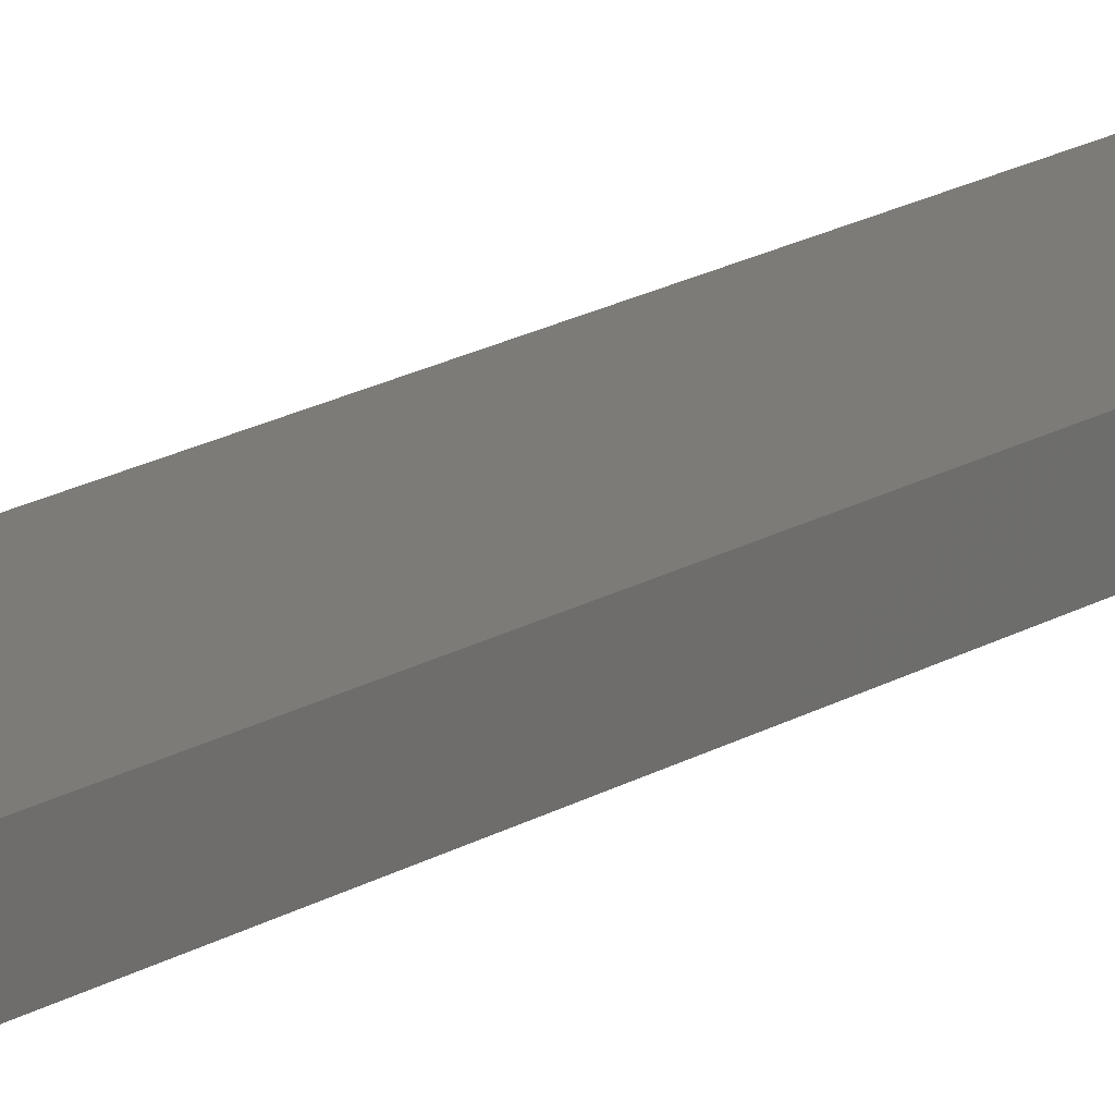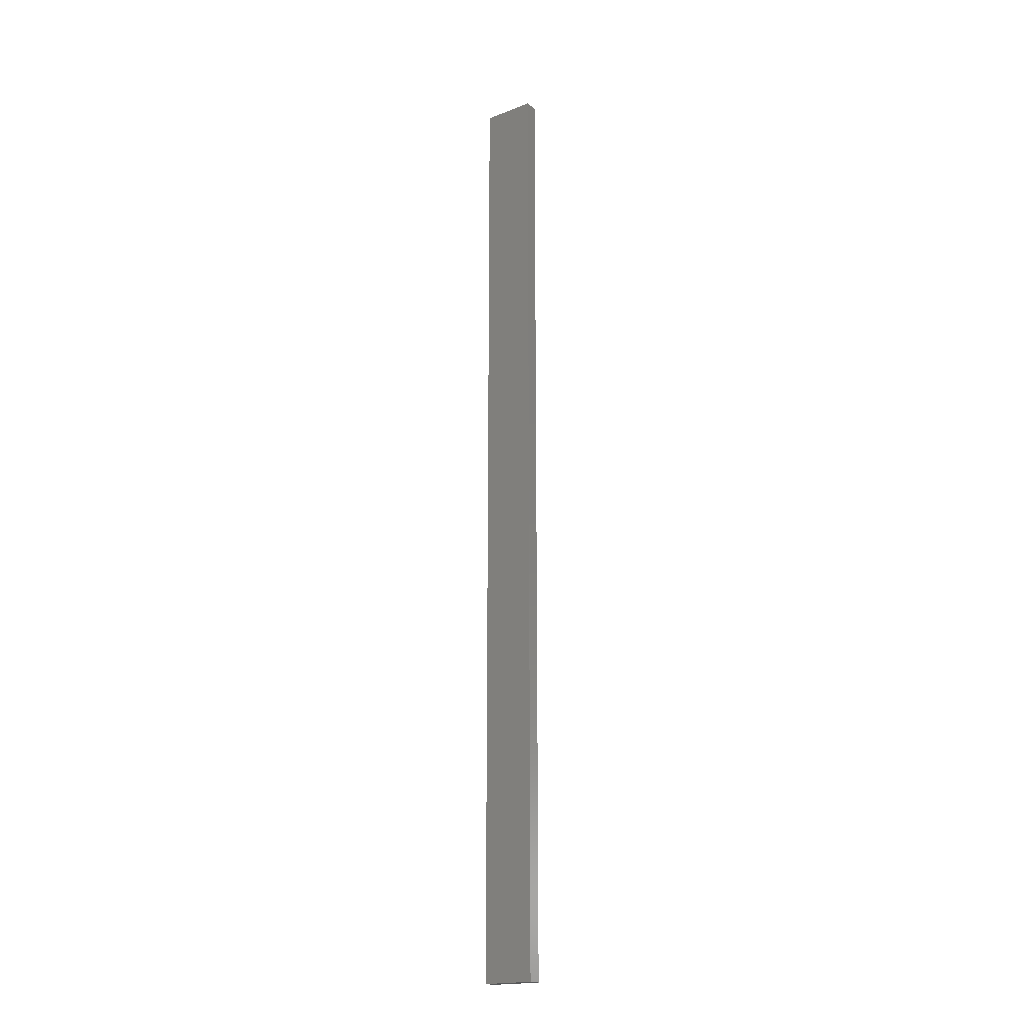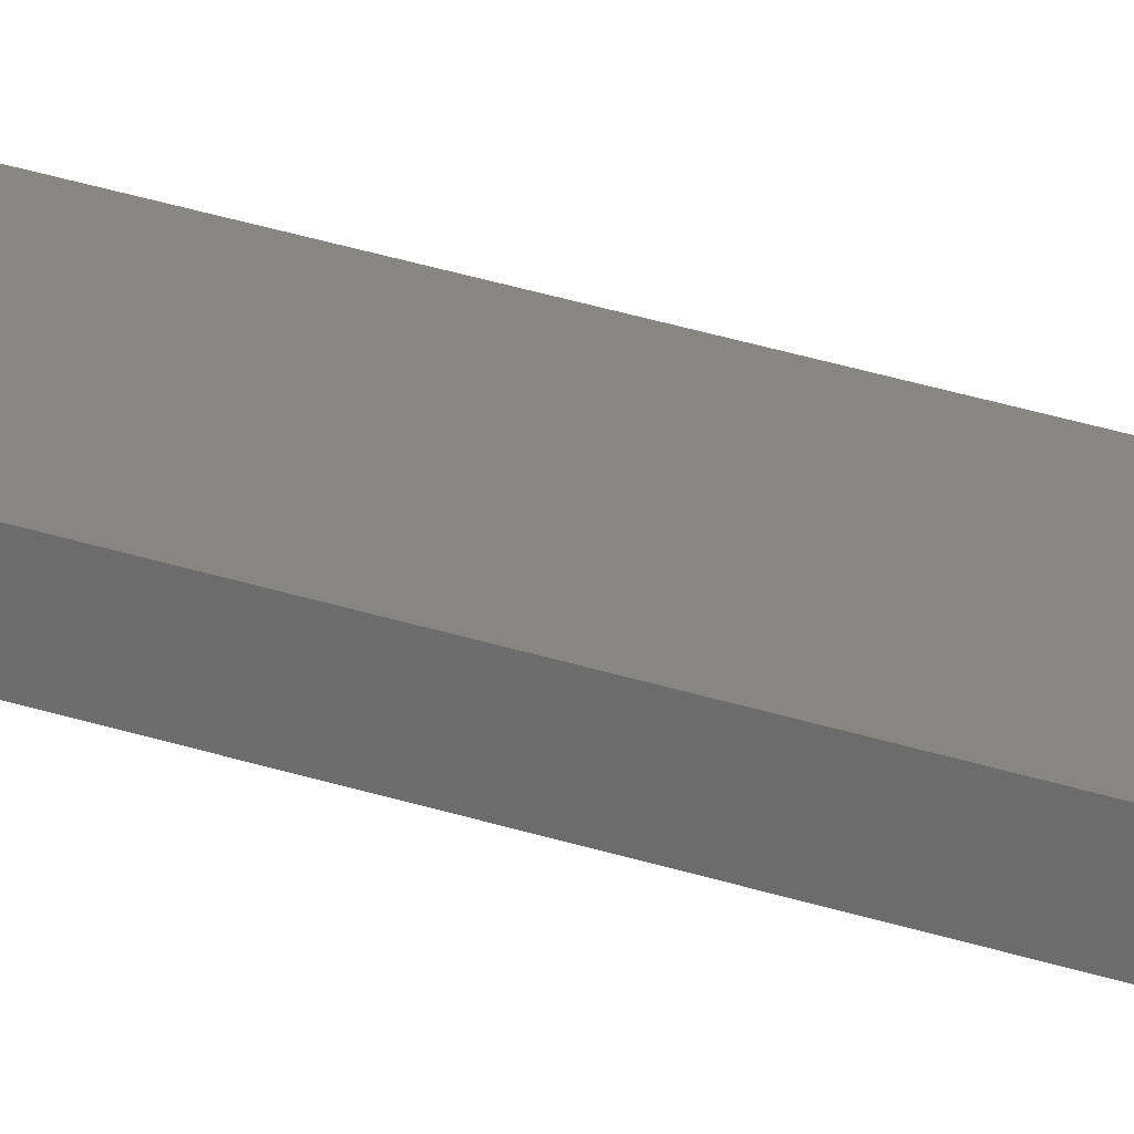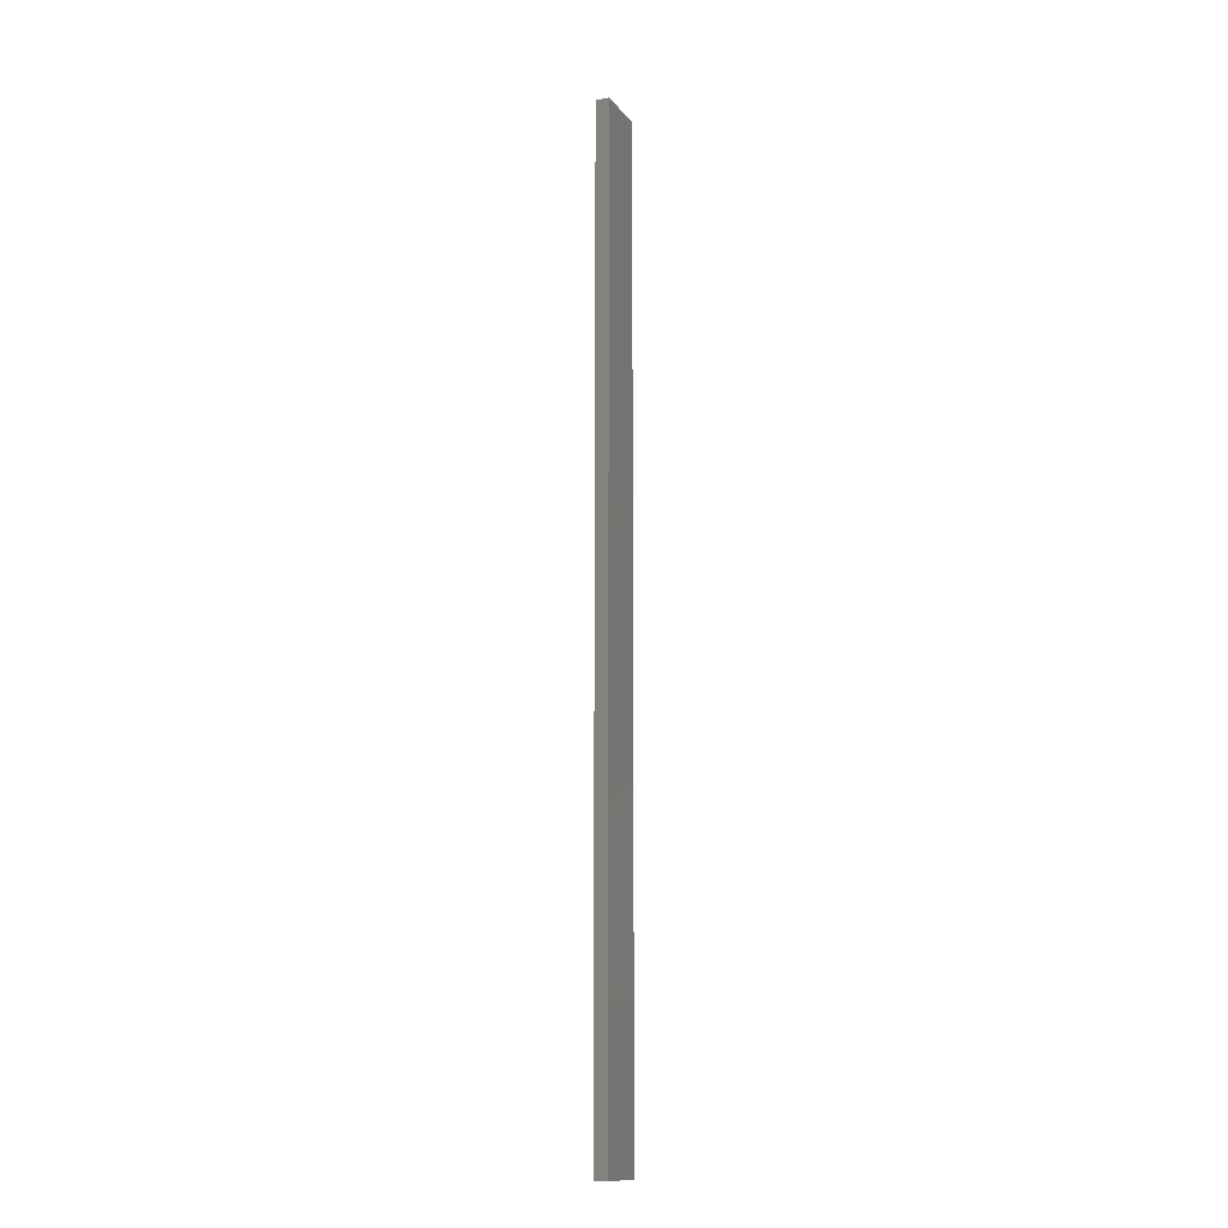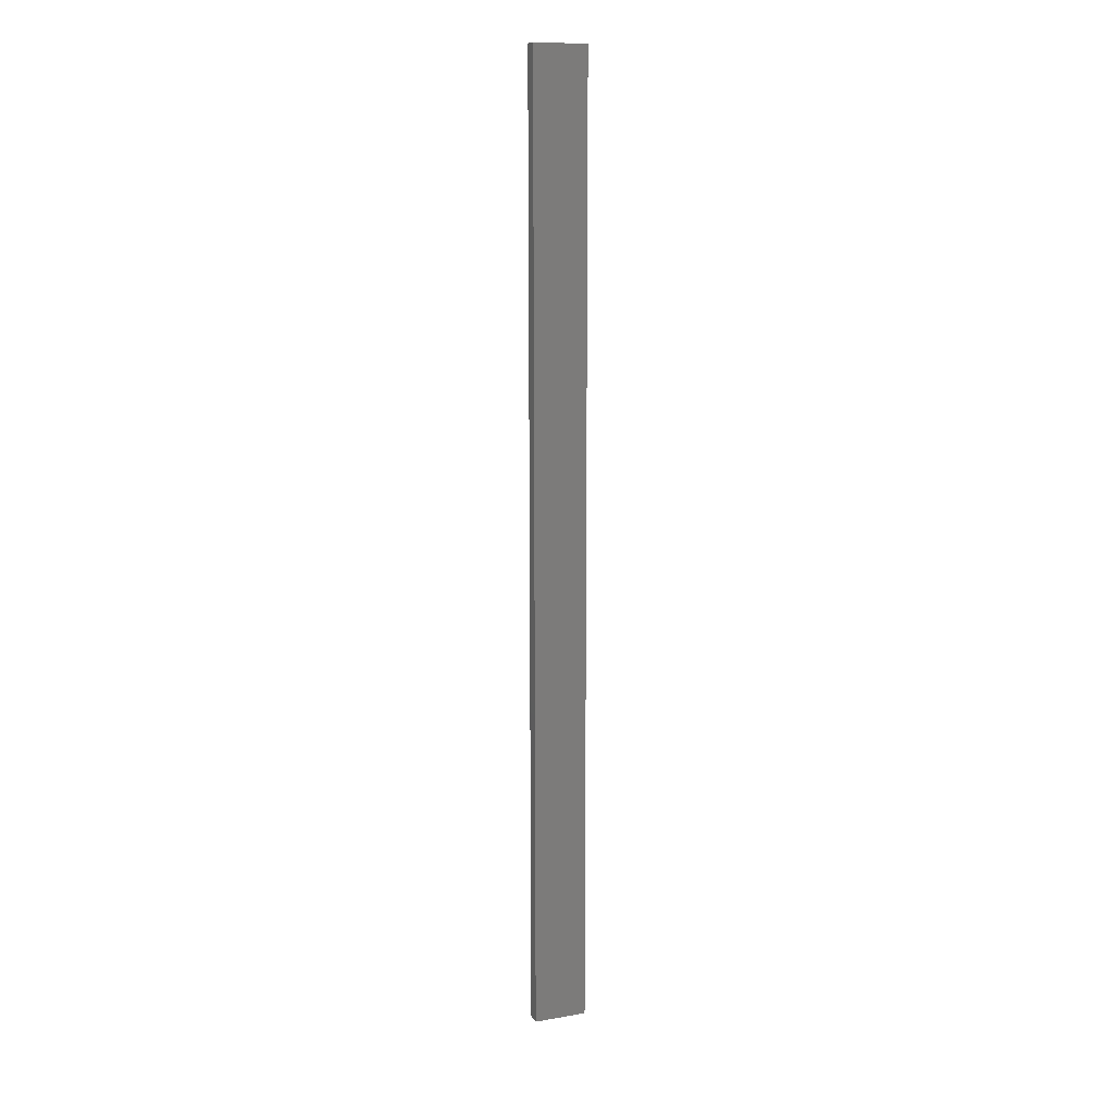
<metadata>
{"format":"stl","ext":"stl","renderer":"f3d","projection":"perspective","resolution":1024,"background":"white","views":[{"elev":8.4,"azim":22.0,"up":"+Y"},{"elev":-18.9,"azim":-143.8,"up":"+Z"},{"elev":23.6,"azim":-58.5,"up":"+Y"},{"elev":-13.3,"azim":-66.0,"up":"+Z"},{"elev":13.4,"azim":-21.0,"up":"+Z"}]}
</metadata>
<code>
# stl→obj: 16 verts, 28 faces
v -0.4446 4.351 -392.6
v -0.3779 4.351 -392.6
v -0.3779 4.351 -396.2
v -0.4446 4.351 -396.2
v -0.5112 4.351 -392.6
v -0.5112 4.351 -396.2
v -0.5779 4.351 -392.6
v -0.5779 4.351 -396.2
v -0.5778 4.301 -392.6
v -0.5778 4.301 -396.2
v -0.3779 4.301 -396.2
v -0.4445 4.301 -392.6
v -0.4445 4.301 -396.2
v -0.3779 4.301 -392.6
v -0.5112 4.301 -392.6
v -0.5112 4.301 -396.2
f 1 2 3
f 1 3 4
f 5 4 6
f 5 1 4
f 7 6 8
f 7 5 6
f 9 7 8
f 9 8 10
f 11 12 13
f 14 12 11
f 13 15 16
f 12 15 13
f 16 9 10
f 15 9 16
f 2 14 11
f 2 11 3
f 9 15 7
f 15 5 7
f 12 1 15
f 15 1 5
f 14 2 12
f 12 2 1
f 16 10 8
f 6 16 8
f 4 13 16
f 4 16 6
f 3 11 13
f 3 13 4

</code>
